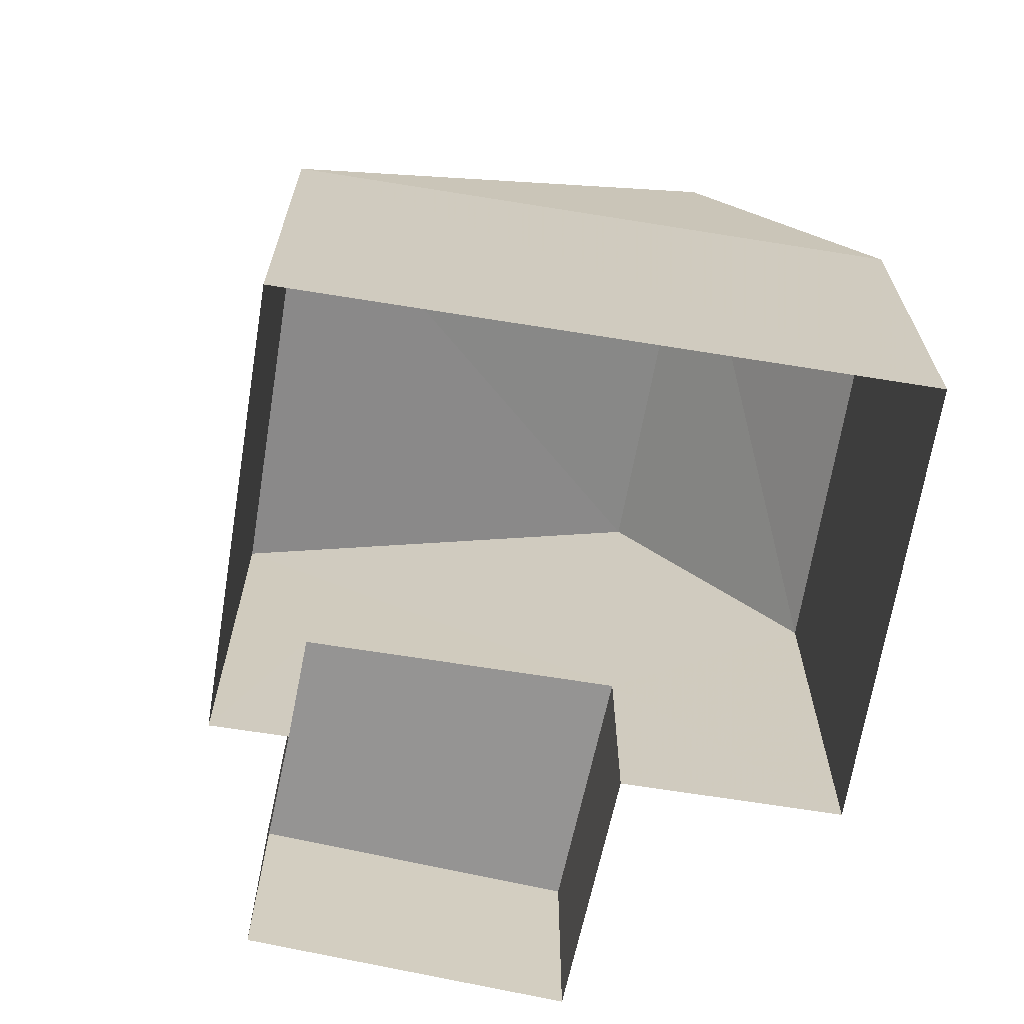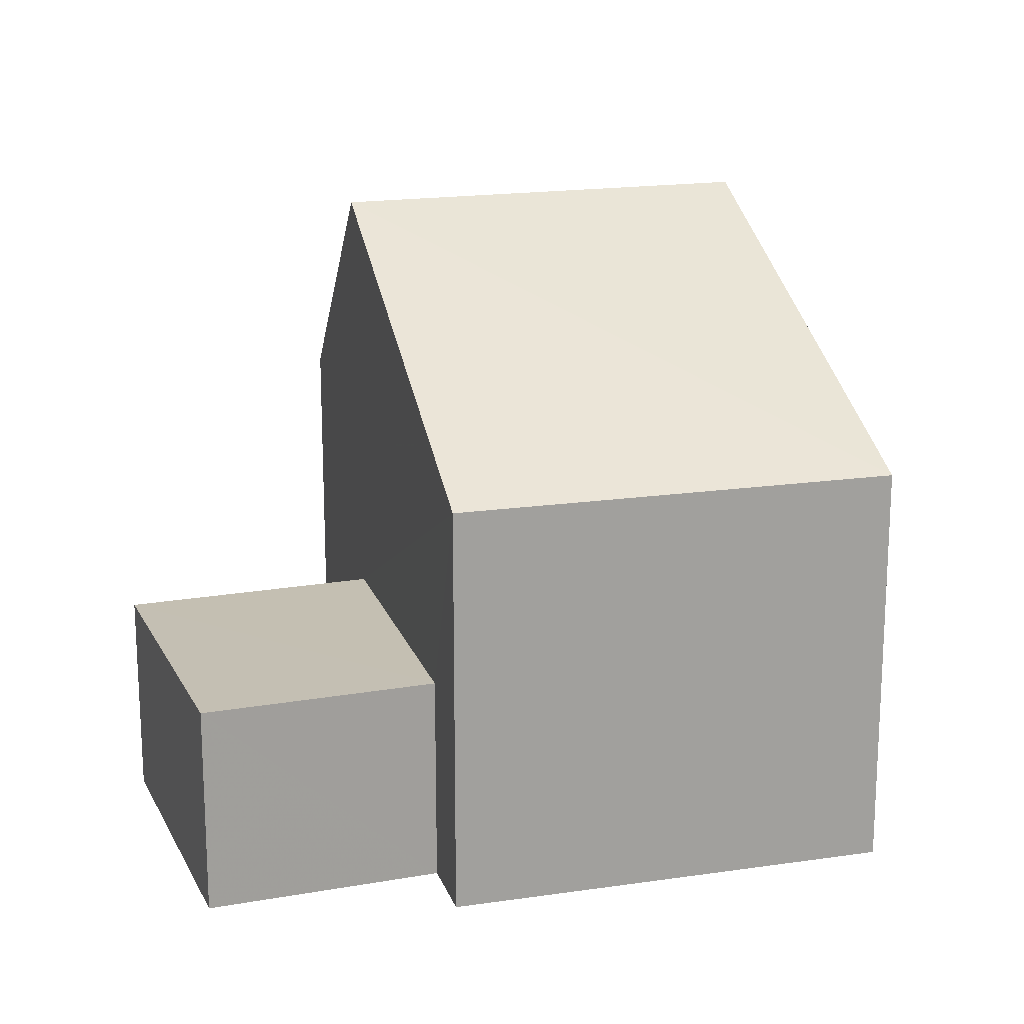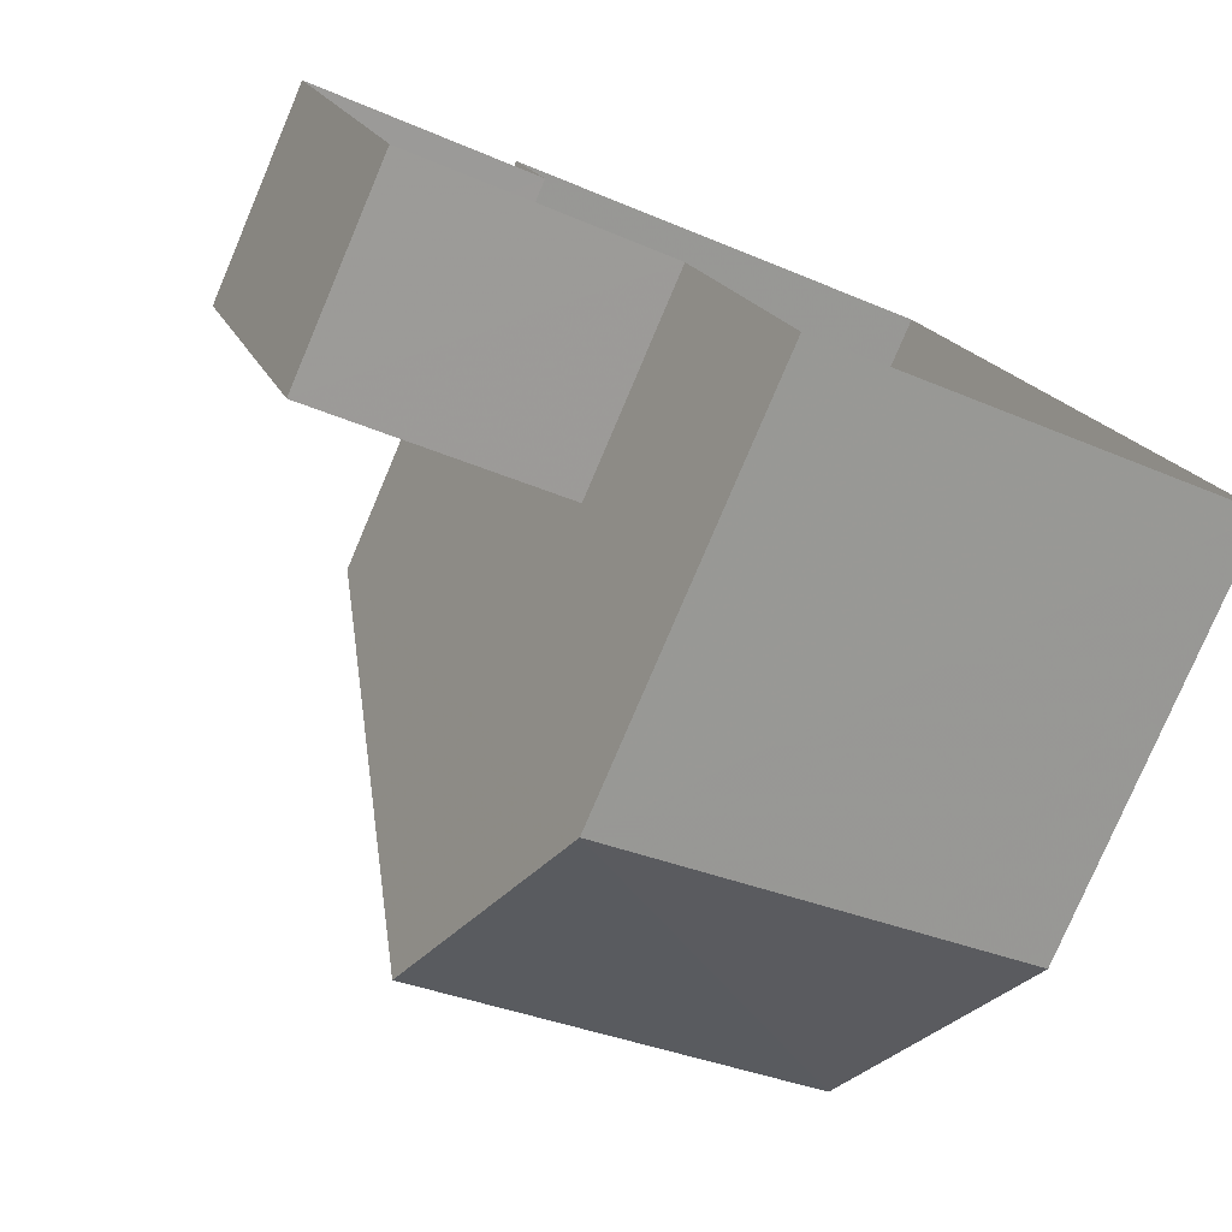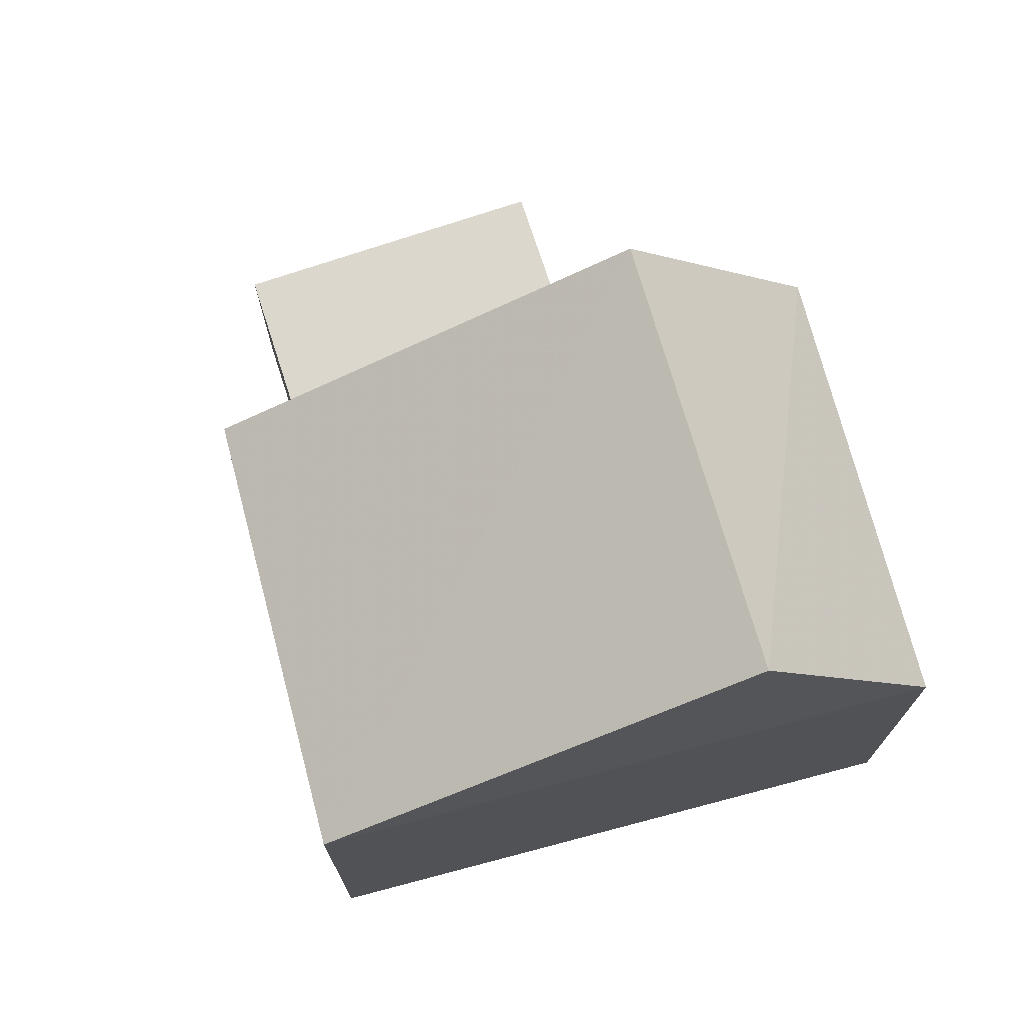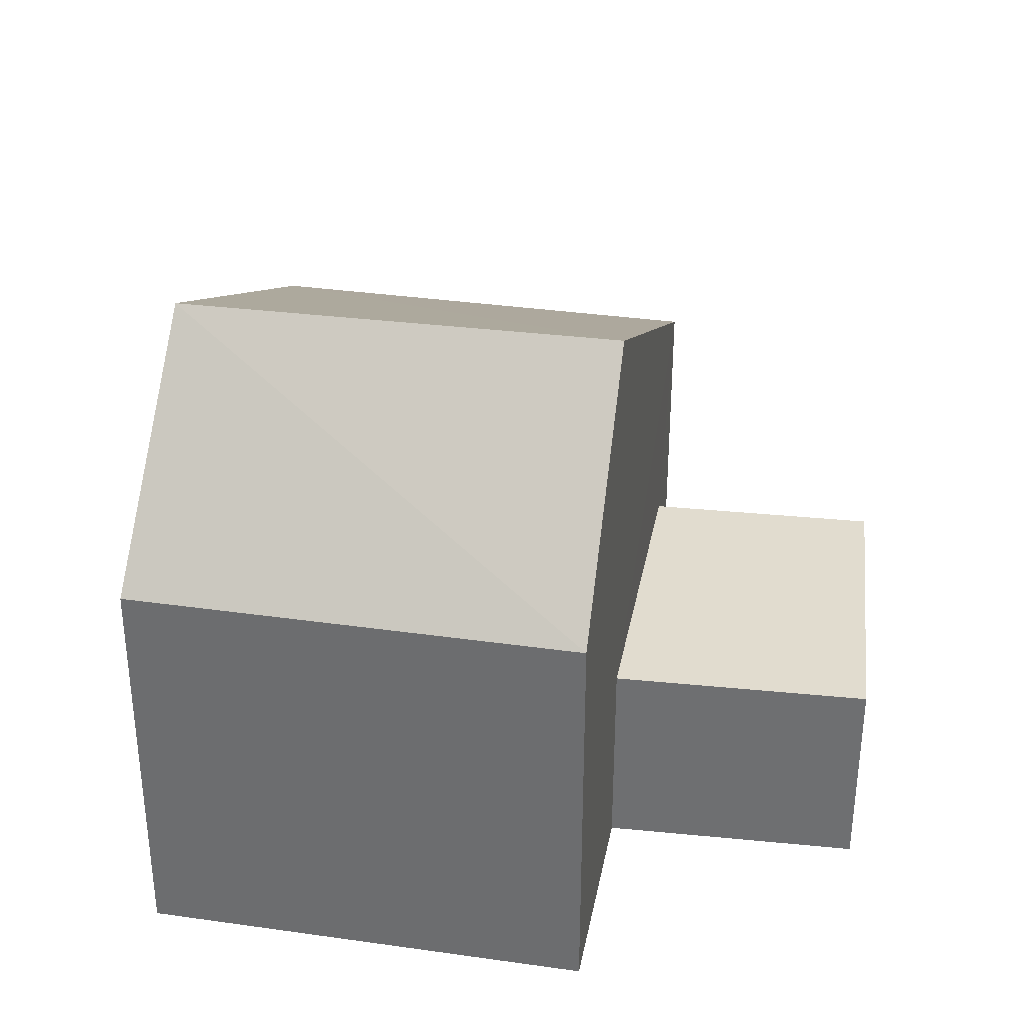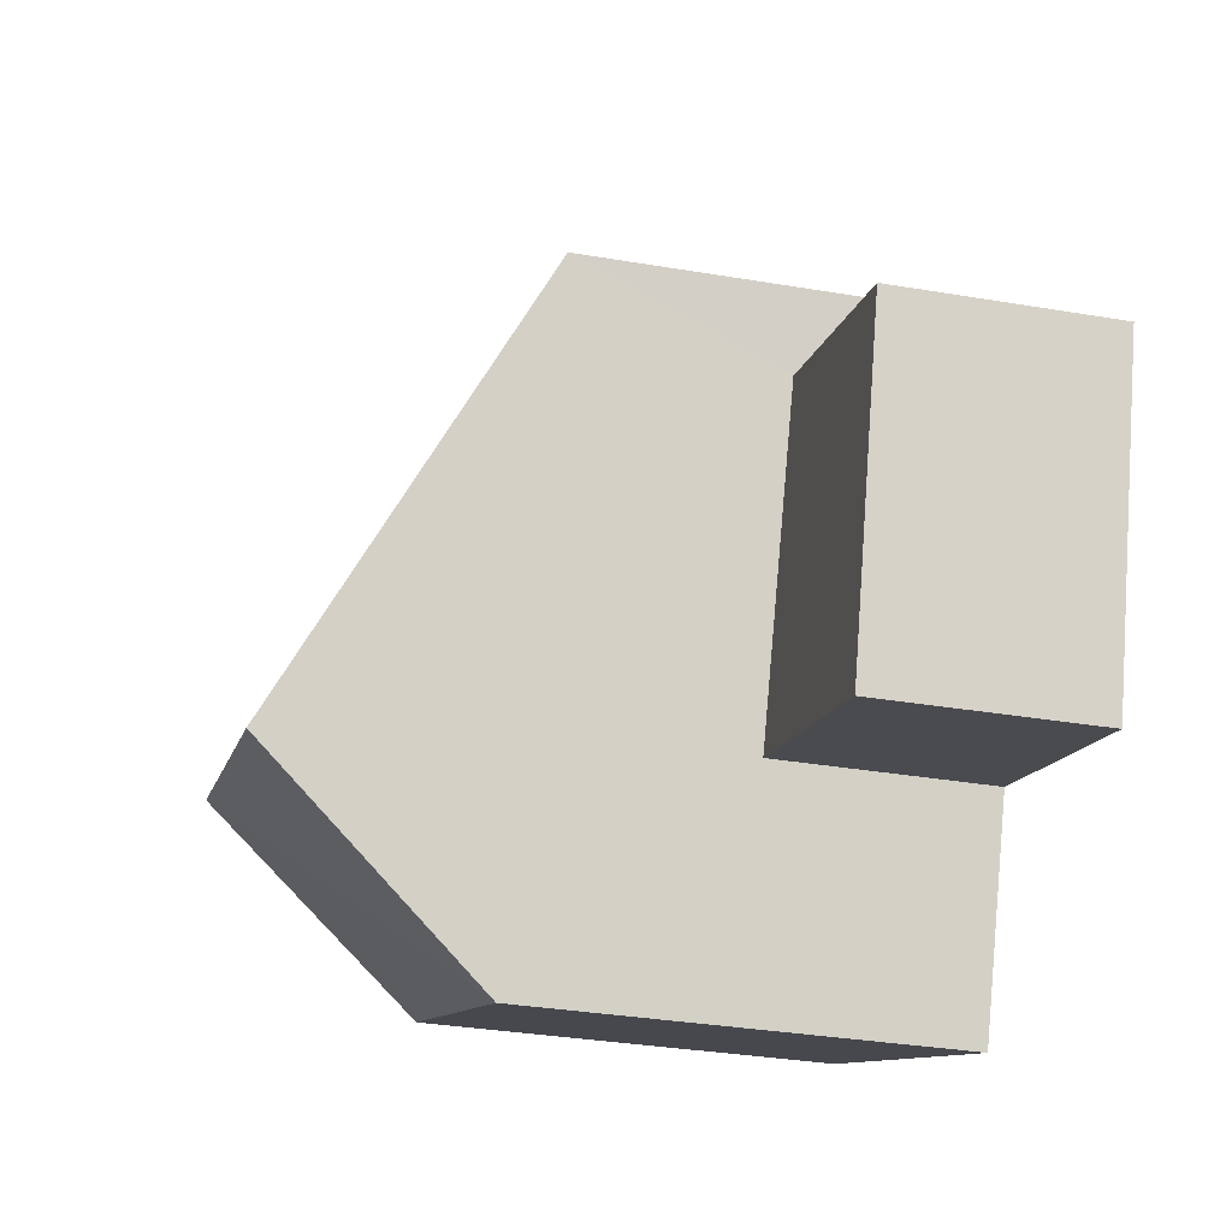
<metadata>
{"format":"obj","ext":"obj","renderer":"f3d","projection":"perspective","resolution":1024,"background":"white","views":[{"elev":-67.2,"azim":-122.1,"up":"+Z"},{"elev":17.7,"azim":141.1,"up":"+Z"},{"elev":-78.4,"azim":157.0,"up":"+Y"},{"elev":73.3,"azim":-127.7,"up":"+Z"},{"elev":34.4,"azim":-12.2,"up":"+Z"},{"elev":-33.5,"azim":77.0,"up":"+Y"}]}
</metadata>
<code>
v -8620 -3.767e+04 22.21
v -8617 -3.767e+04 22.21
v -8617 -3.767e+04 25.11
v -8620 -3.767e+04 25.12
v -8619 -3.766e+04 22.21
v -8616 -3.766e+04 25.11
v -8616 -3.766e+04 22.21
v -8619 -3.766e+04 25.12
v -8622 -3.767e+04 22.21
v -8622 -3.767e+04 27.92
v -8618 -3.766e+04 27.92
v -8618 -3.766e+04 22.21
v -8621 -3.767e+04 30.99
v -8626 -3.767e+04 30.99
v -8624 -3.766e+04 27.92
v -8627 -3.767e+04 27.93
v -8627 -3.767e+04 22.22
v -8624 -3.766e+04 22.22
f 12 5 18
f 17 18 1
f 9 17 1
f 5 7 2
f 1 5 2
f 18 5 1
f 1 2 3
f 4 1 3
f 5 6 7
f 5 8 6
f 6 2 7
f 6 3 2
f 4 9 1
f 9 4 10
f 10 4 11
f 12 8 5
f 11 8 12
f 4 8 11
f 13 10 11
f 14 15 16
f 10 17 9
f 10 16 17
f 15 18 17
f 16 15 17
f 11 12 18
f 15 11 18
f 8 3 6
f 8 4 3
f 10 14 16
f 13 14 10
f 14 13 15
f 15 13 11

</code>
